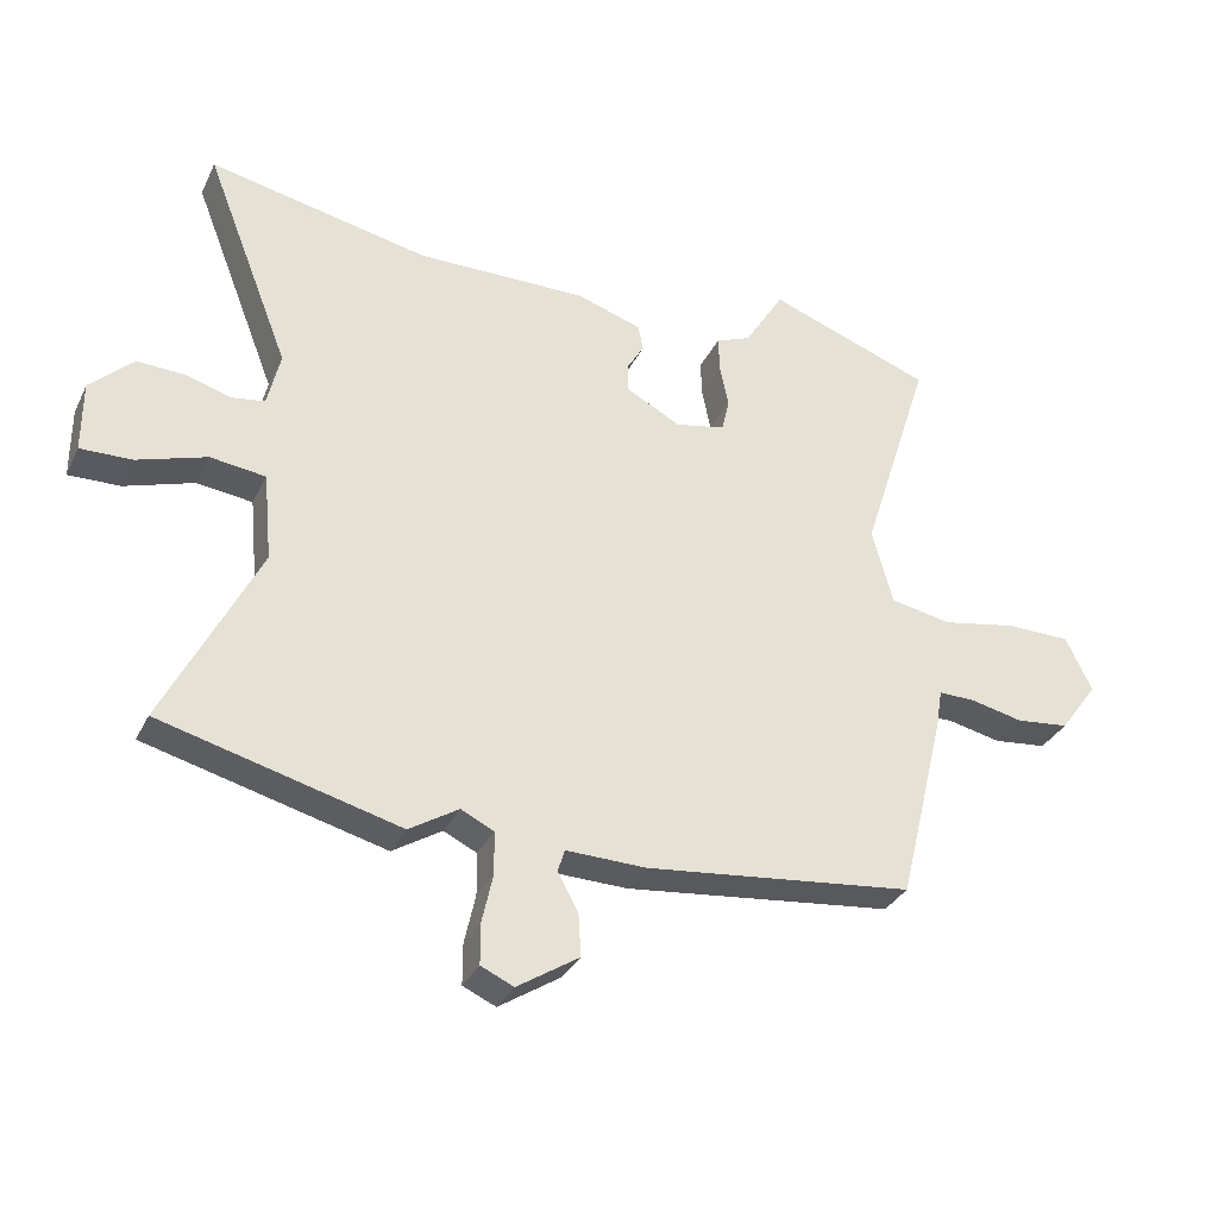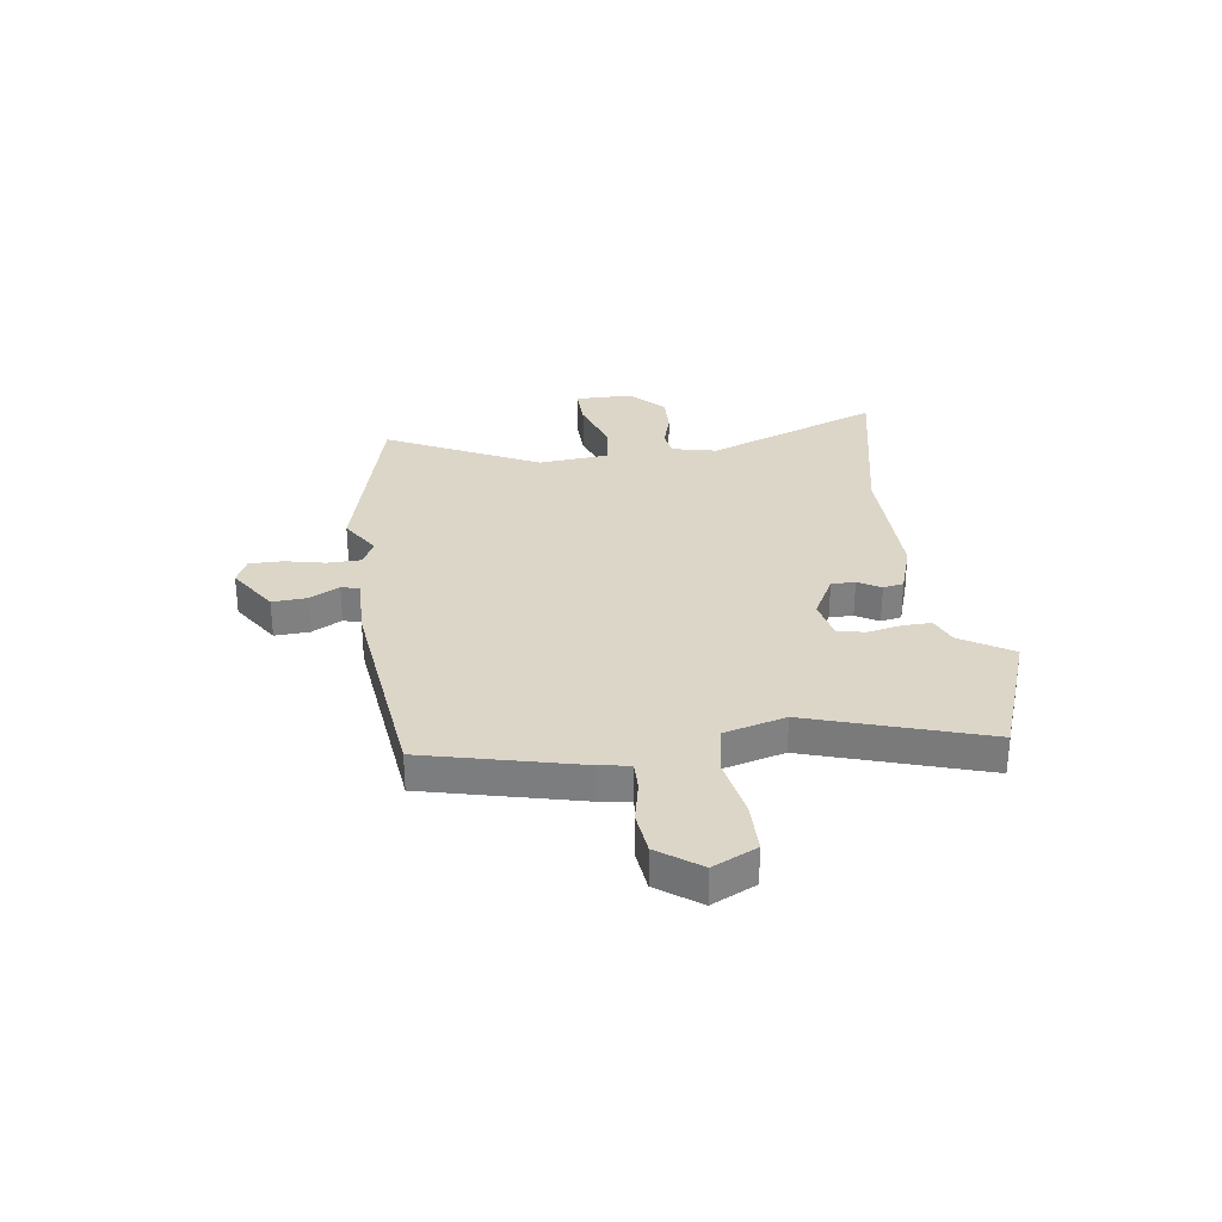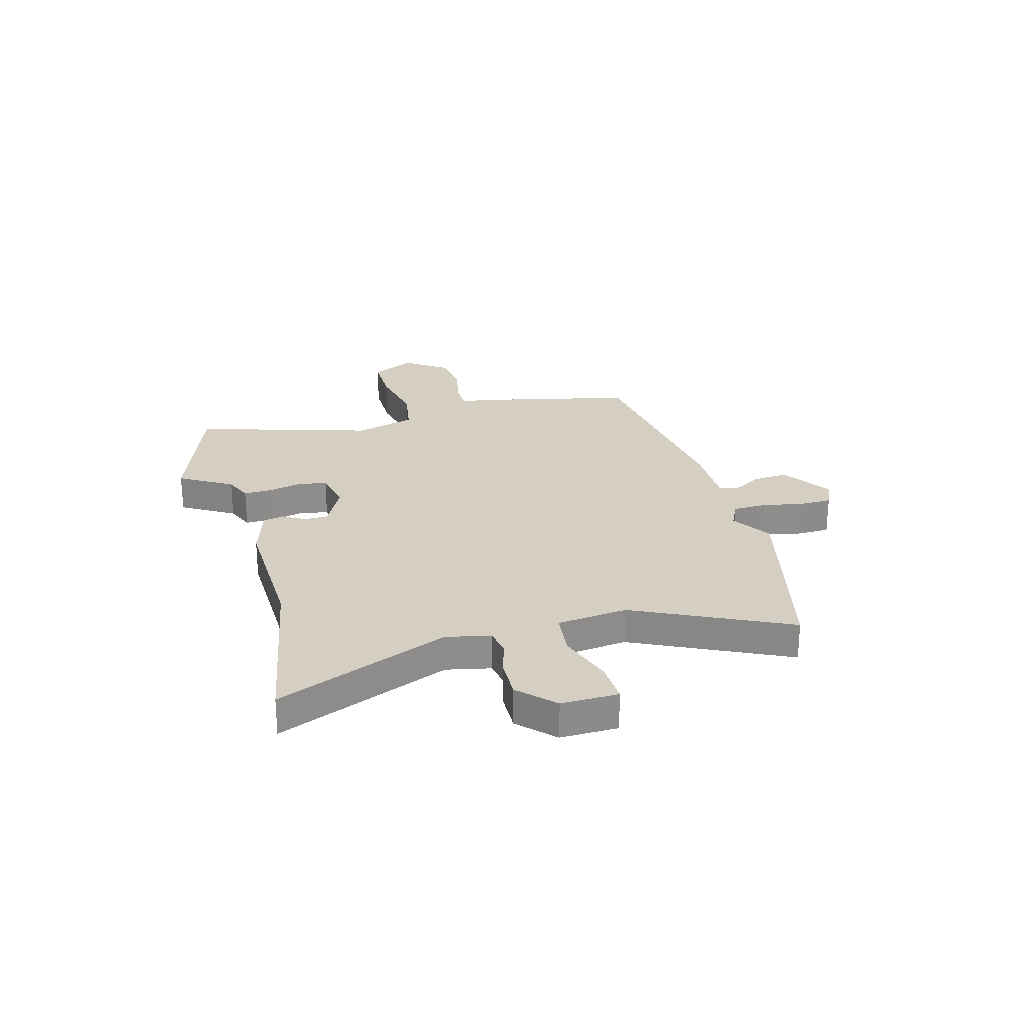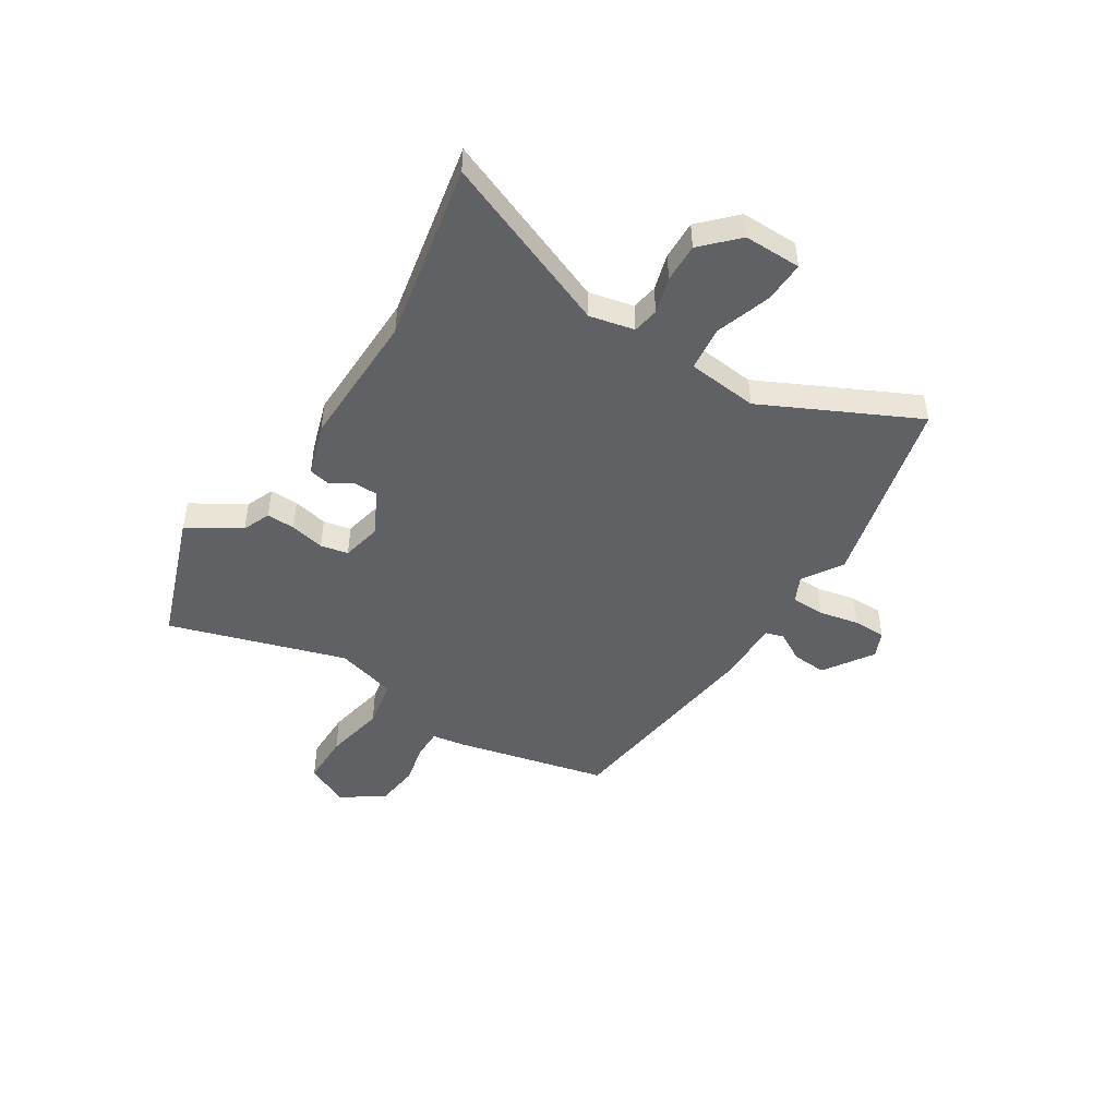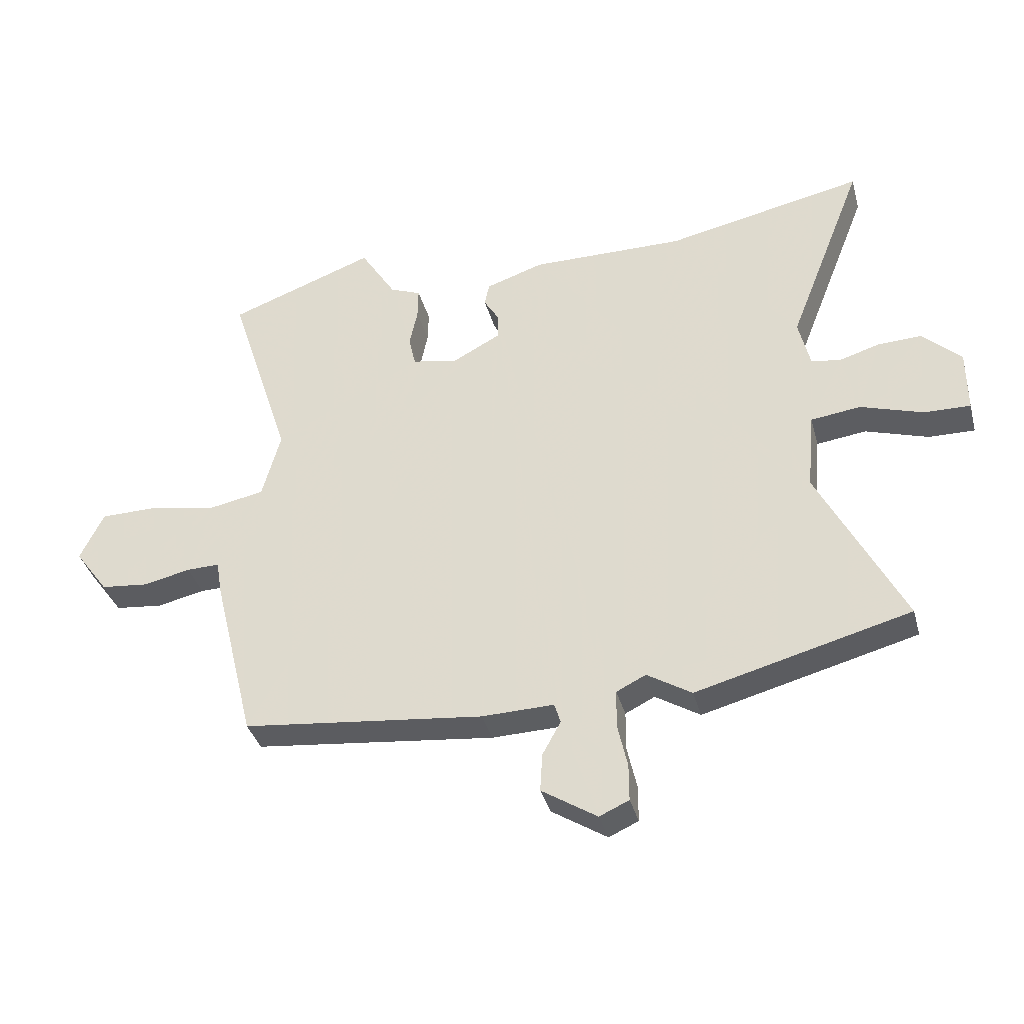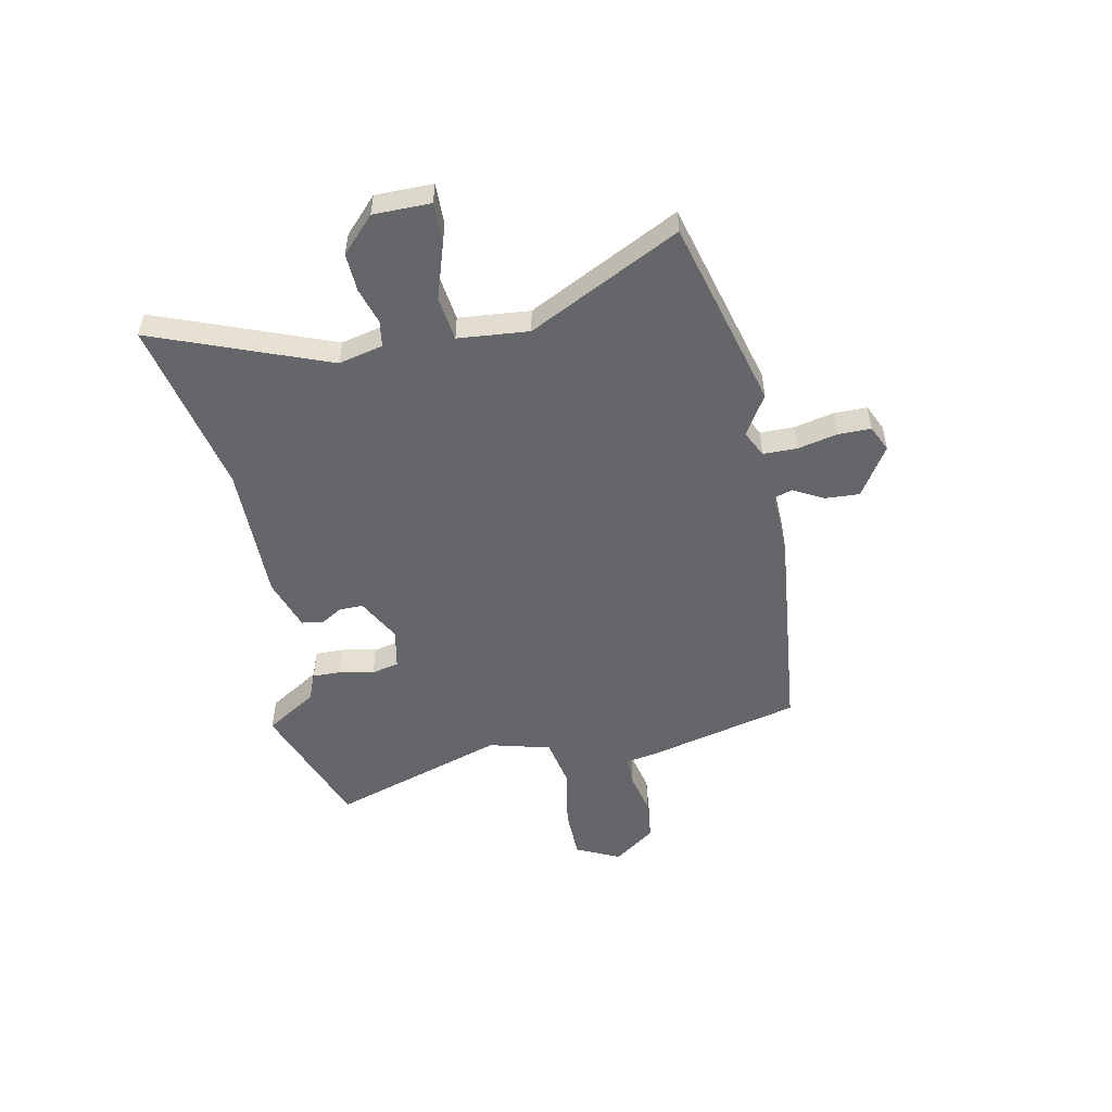
<metadata>
{"format":"obj","ext":"obj","renderer":"f3d","projection":"perspective","resolution":1024,"background":"white","views":[{"elev":-32.6,"azim":157.3,"up":"+Z"},{"elev":30.2,"azim":-98.0,"up":"+Y"},{"elev":25.8,"azim":73.7,"up":"+Y"},{"elev":-46.9,"azim":57.1,"up":"+Y"},{"elev":-37.1,"azim":14.8,"up":"+Z"},{"elev":-51.7,"azim":101.7,"up":"+Y"}]}
</metadata>
<code>
v 0.676 0.07 -0.454
v 0.305 0.07 -0.551
v 0.228 0.07 -0.503
v 0.177 0.07 -0.528
v 0.176 0.07 -0.594
v 0.193 0.07 -0.671
v 0.193 0.07 -0.735
v 0.142 0.07 -0.758
v 0.046 0.07 -0.696
v 0.05 0.07 -0.629
v 0.082 0.07 -0.571
v 0.071 0.07 -0.536
v -0.054 0.07 -0.539
v -0.473 0.07 -0.492
v -0.546 0.07 -0.194
v -0.556 0.07 -0.134
v -0.613 0.07 -0.135
v -0.695 0.07 -0.153
v -0.778 0.07 -0.144
v -0.837 0.07 -0.063
v -0.796 0.07 0.022
v -0.696 0.07 0.023
v -0.578 0.07 0.001
v -0.483 0.07 0.019
v -0.451 0.07 0.138
v -0.56 0.07 0.478
v -0.305 0.07 0.571
v -0.243 0.07 0.471
v -0.189 0.07 0.449
v -0.19 0.07 0.394
v -0.204 0.07 0.327
v -0.192 0.07 0.274
v -0.114 0.07 0.258
v -0.029 0.07 0.303
v -0.029 0.07 0.349
v -0.055 0.07 0.393
v -0.047 0.07 0.433
v 0.054 0.07 0.466
v 0.321 0.07 0.463
v 0.665 0.07 0.534
v 0.533 0.07 0.196
v 0.553 0.07 0.11
v 0.604 0.07 0.102
v 0.674 0.07 0.123
v 0.749 0.07 0.126
v 0.816 0.07 0.062
v 0.816 0.07 -0.049
v 0.736 0.07 -0.047
v 0.628 0.07 -0.012
v 0.542 0.07 -0.023
v 0.529 0.07 -0.16
v 0.676 0 -0.454
v 0.305 0 -0.551
v 0.228 0 -0.503
v 0.177 0 -0.528
v 0.176 0 -0.594
v 0.193 0 -0.671
v 0.193 0 -0.735
v 0.142 0 -0.758
v 0.046 0 -0.696
v 0.05 0 -0.629
v 0.082 0 -0.571
v 0.071 0 -0.536
v -0.054 0 -0.539
v -0.473 0 -0.492
v -0.546 0 -0.194
v -0.556 0 -0.134
v -0.613 0 -0.135
v -0.695 0 -0.153
v -0.778 0 -0.144
v -0.837 0 -0.063
v -0.796 0 0.022
v -0.696 0 0.023
v -0.578 0 0.001
v -0.483 0 0.019
v -0.451 0 0.138
v -0.56 0 0.478
v -0.305 0 0.571
v -0.243 0 0.471
v -0.189 0 0.449
v -0.19 0 0.394
v -0.204 0 0.327
v -0.192 0 0.274
v -0.114 0 0.258
v -0.029 0 0.303
v -0.029 0 0.349
v -0.055 0 0.393
v -0.047 0 0.433
v 0.054 0 0.466
v 0.321 0 0.463
v 0.665 0 0.534
v 0.533 0 0.196
v 0.553 0 0.11
v 0.604 0 0.102
v 0.674 0 0.123
v 0.749 0 0.126
v 0.816 0 0.062
v 0.816 0 -0.049
v 0.736 0 -0.047
v 0.628 0 -0.012
v 0.542 0 -0.023
v 0.529 0 -0.16
f 47 48 49
f 46 47 49
f 45 46 49
f 44 45 49
f 43 44 49
f 42 43 49 50
f 41 42 50 51
f 39 40 41
f 39 41 51
f 38 39 51
f 37 38 51
f 36 37 51
f 35 36 51
f 28 29 30 31
f 28 31 32
f 27 28 32
f 26 27 32
f 25 26 32
f 24 25 32 33
f 21 22 23
f 20 21 23
f 19 20 23
f 18 19 23
f 17 18 23
f 16 17 23 24
f 24 33 34
f 16 24 34
f 15 16 34
f 14 15 34
f 13 14 34
f 12 13 34
f 9 10 11
f 8 9 11
f 7 8 11
f 6 7 11
f 5 6 11
f 12 34 35
f 11 12 35
f 5 11 35
f 4 5 35
f 51 1 2 3
f 3 4 35 51
f 100 99 98
f 100 98 97
f 100 97 96
f 100 96 95
f 100 95 94
f 101 100 94 93
f 102 101 93 92
f 92 91 90
f 102 92 90
f 102 90 89
f 102 89 88
f 102 88 87
f 102 87 86
f 82 81 80 79
f 83 82 79
f 83 79 78
f 83 78 77
f 83 77 76
f 84 83 76 75
f 74 73 72
f 74 72 71
f 74 71 70
f 74 70 69
f 74 69 68
f 75 74 68 67
f 85 84 75
f 85 75 67
f 85 67 66
f 85 66 65
f 85 65 64
f 85 64 63
f 62 61 60
f 62 60 59
f 62 59 58
f 62 58 57
f 62 57 56
f 86 85 63
f 86 63 62
f 86 62 56
f 86 56 55
f 54 53 52 102
f 102 86 55 54
f 1 52 53 2
f 2 53 54 3
f 3 54 55 4
f 4 55 56 5
f 5 56 57 6
f 6 57 58 7
f 7 58 59 8
f 8 59 60 9
f 9 60 61 10
f 10 61 62 11
f 11 62 63 12
f 12 63 64 13
f 13 64 65 14
f 14 65 66 15
f 15 66 67 16
f 16 67 68 17
f 17 68 69 18
f 18 69 70 19
f 19 70 71 20
f 20 71 72 21
f 21 72 73 22
f 22 73 74 23
f 23 74 75 24
f 24 75 76 25
f 25 76 77 26
f 26 77 78 27
f 27 78 79 28
f 28 79 80 29
f 29 80 81 30
f 30 81 82 31
f 31 82 83 32
f 32 83 84 33
f 33 84 85 34
f 34 85 86 35
f 35 86 87 36
f 36 87 88 37
f 37 88 89 38
f 38 89 90 39
f 39 90 91 40
f 40 91 92 41
f 41 92 93 42
f 42 93 94 43
f 43 94 95 44
f 44 95 96 45
f 45 96 97 46
f 46 97 98 47
f 47 98 99 48
f 48 99 100 49
f 49 100 101 50
f 50 101 102 51
f 51 102 52 1

</code>
